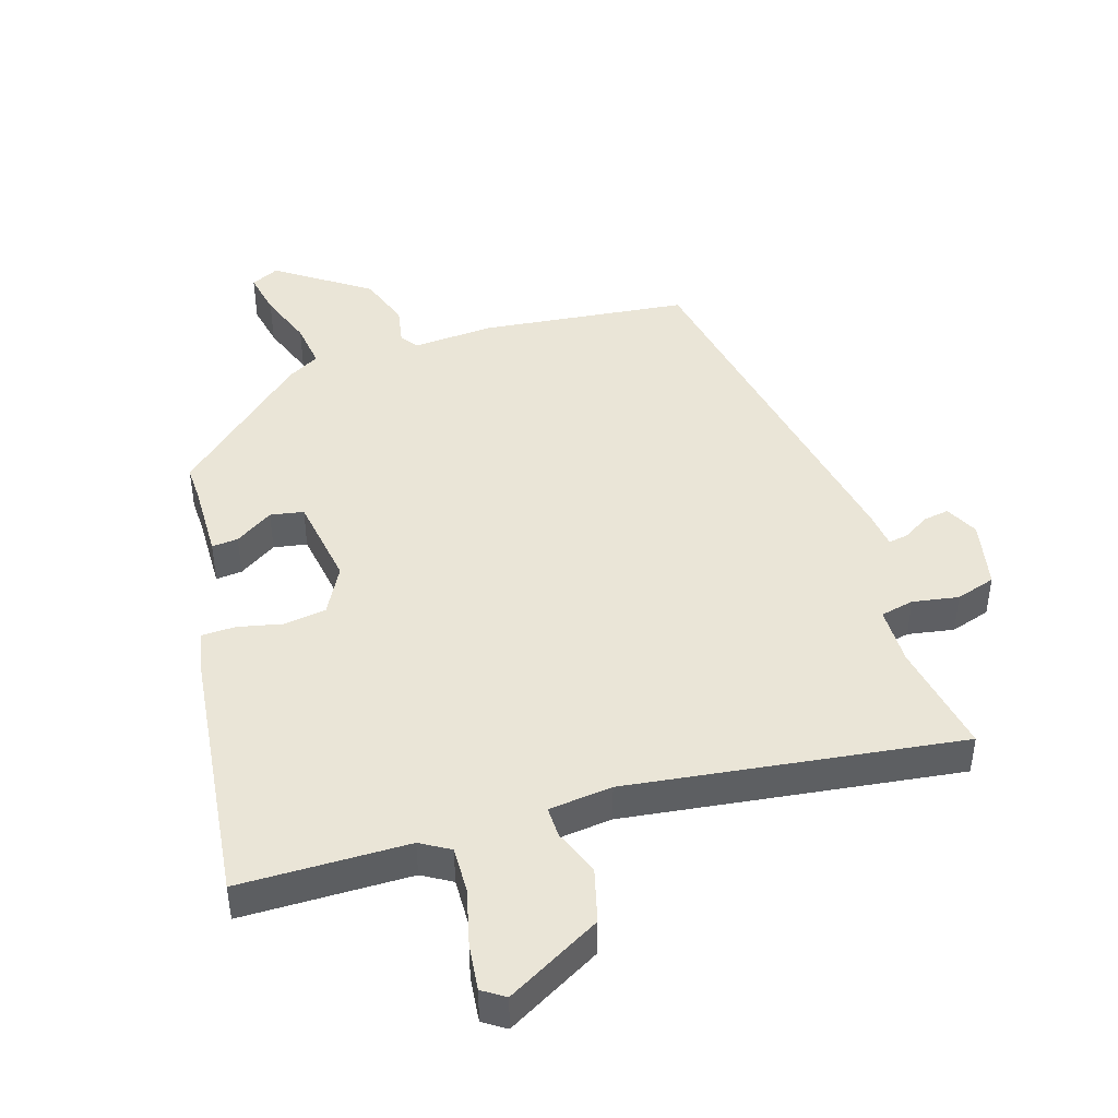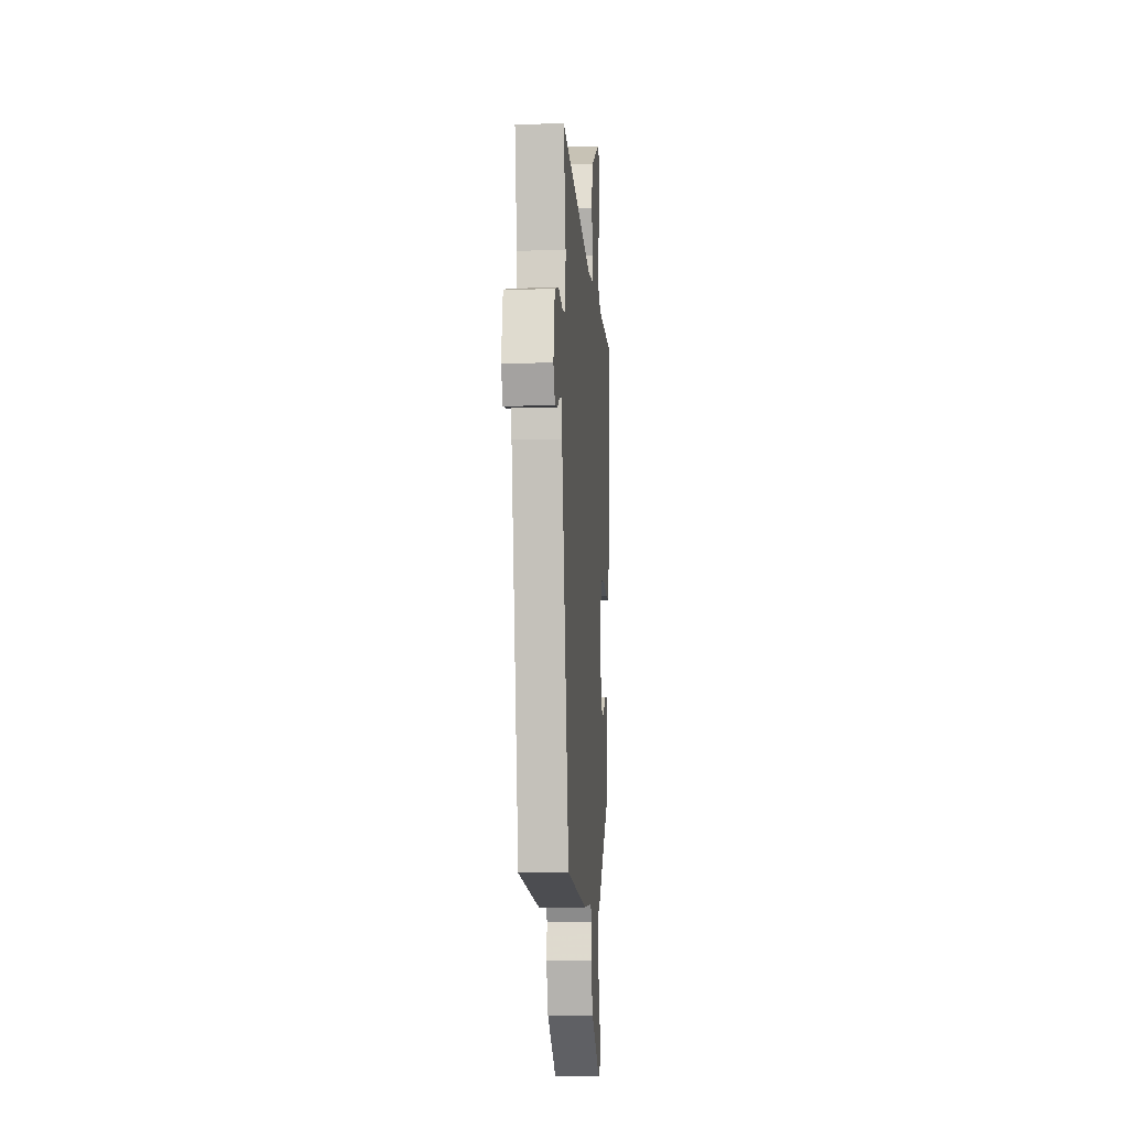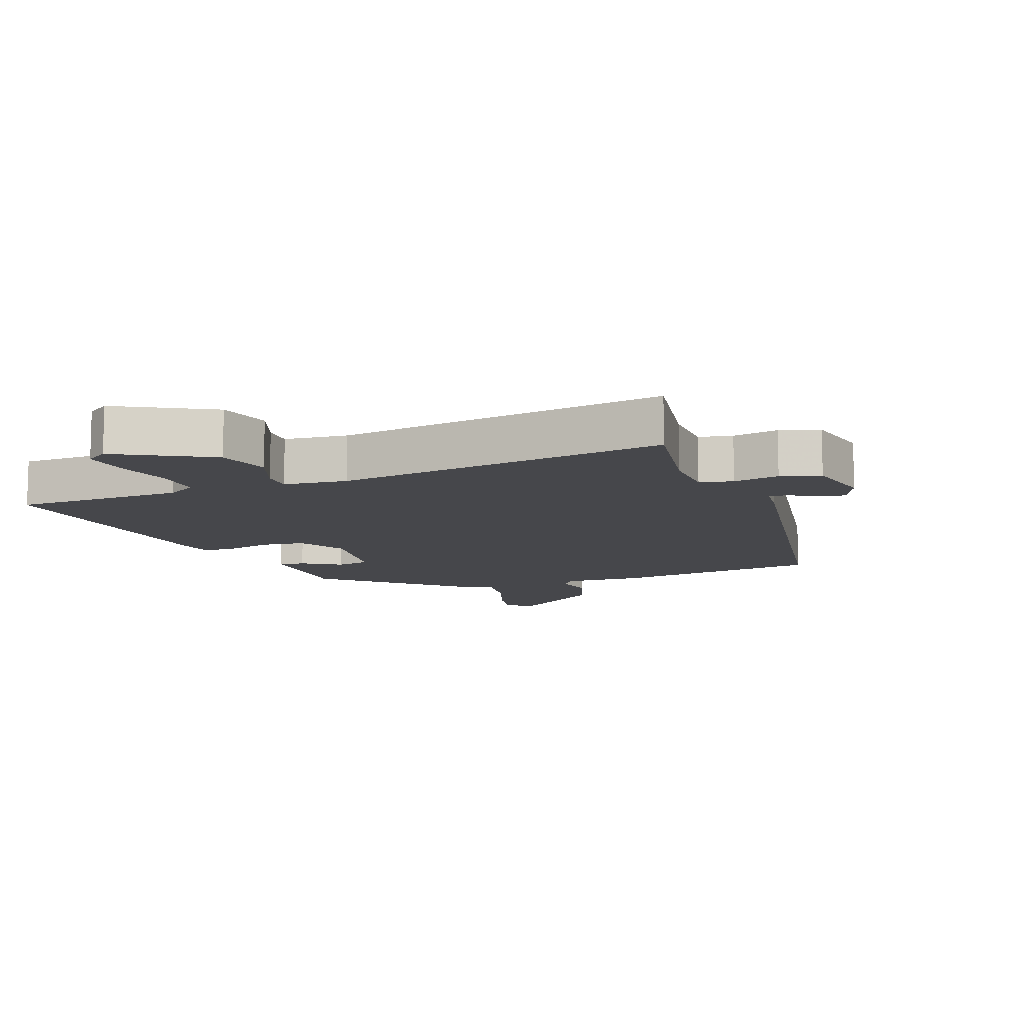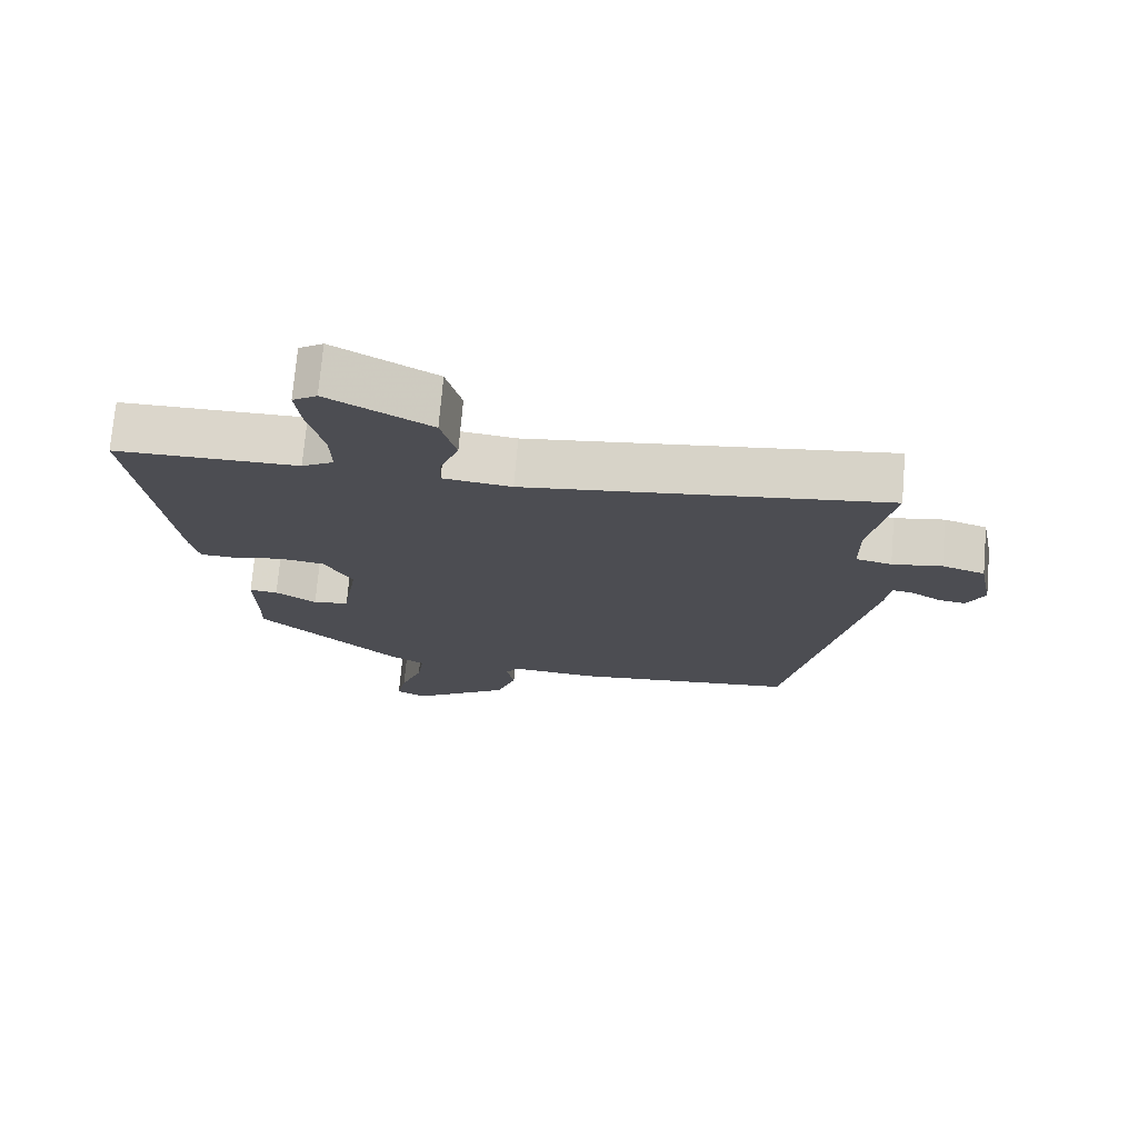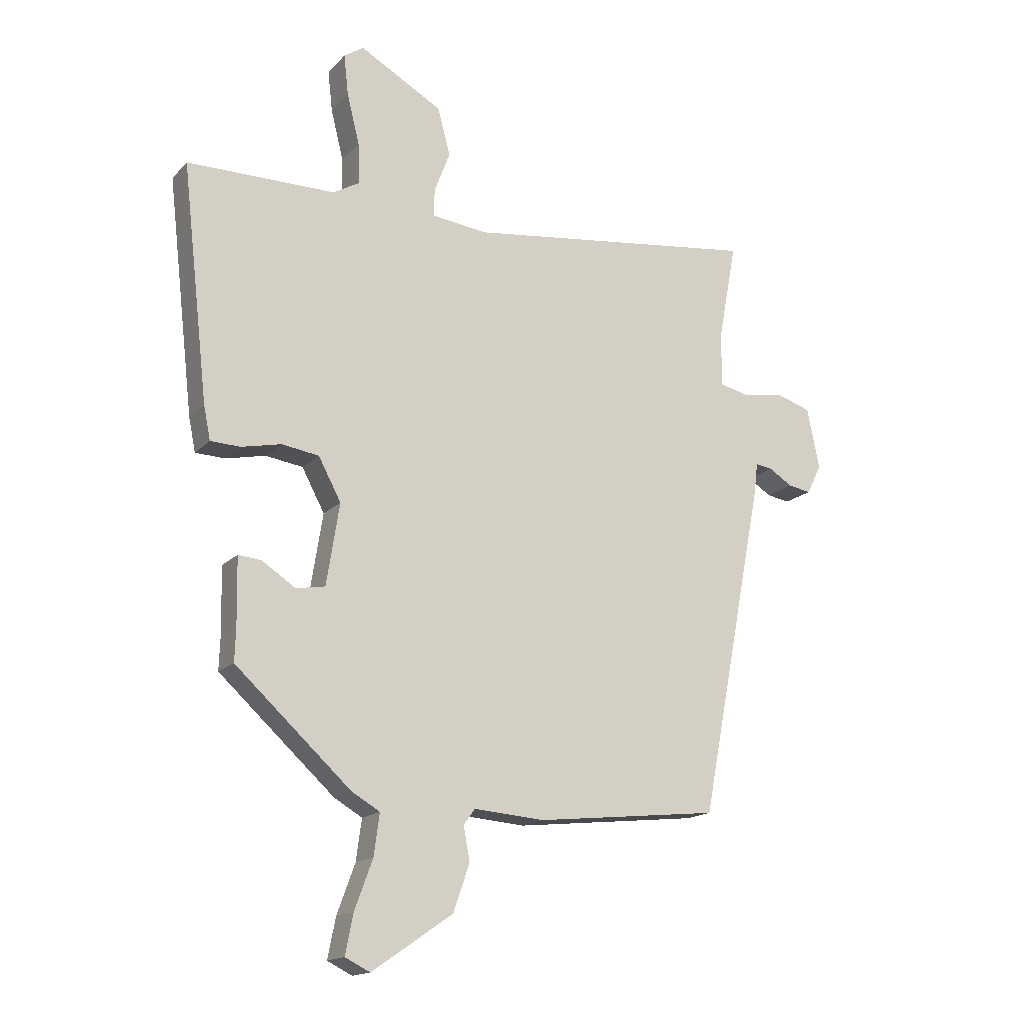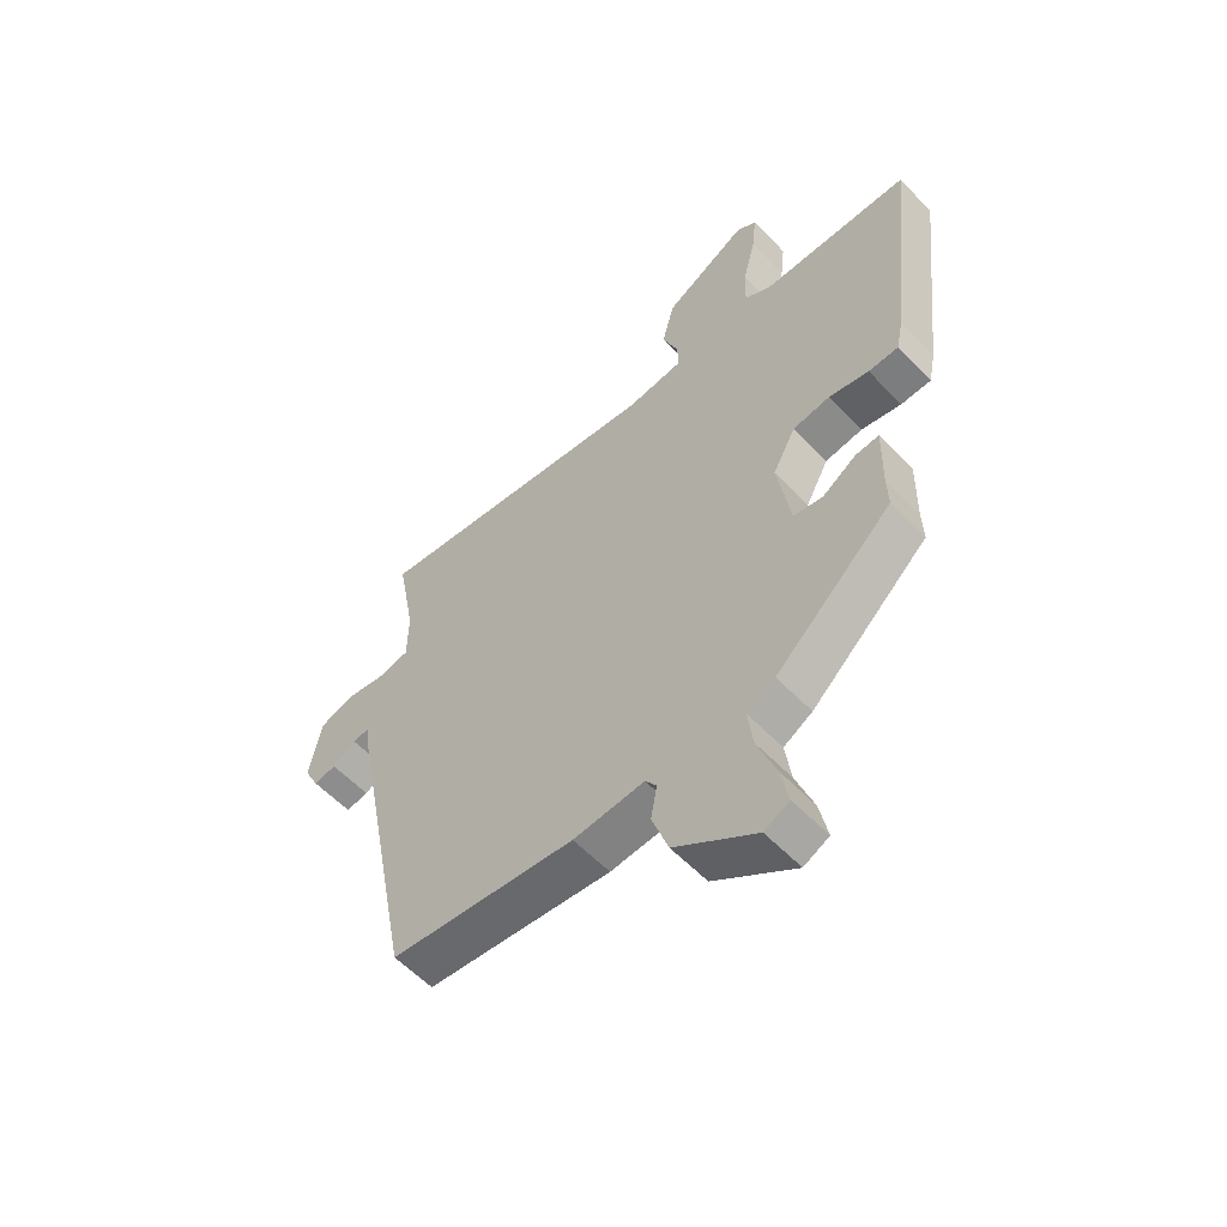
<metadata>
{"format":"obj","ext":"obj","renderer":"f3d","projection":"perspective","resolution":1024,"background":"white","views":[{"elev":44.2,"azim":-17.1,"up":"+Y"},{"elev":-10.0,"azim":94.5,"up":"+Z"},{"elev":-10.8,"azim":21.5,"up":"+Y"},{"elev":73.6,"azim":4.9,"up":"+Z"},{"elev":-16.2,"azim":-27.6,"up":"+Z"},{"elev":-57.4,"azim":-137.0,"up":"+Z"}]}
</metadata>
<code>
v -0.464 0.07 -0.322
v -0.462 0.07 -0.265
v -0.464 0.07 -0.146
v -0.423 0.07 -0.15
v -0.364 0.07 -0.189
v -0.312 0.07 -0.18
v -0.289 0.07 -0.036
v -0.329 0.07 0.039
v -0.395 0.07 0.049
v -0.465 0.07 0.034
v -0.518 0.07 0.036
v -0.53 0.07 0.095
v -0.577 0.07 0.51
v -0.314 0.07 0.511
v -0.268 0.07 0.538
v -0.27 0.07 0.611
v -0.292 0.07 0.7
v -0.3 0.07 0.772
v -0.265 0.07 0.795
v -0.118 0.07 0.712
v -0.096 0.07 0.628
v -0.124 0.07 0.555
v -0.125 0.07 0.507
v -0.026 0.07 0.495
v 0.494 0.07 0.561
v 0.461 0.07 0.384
v 0.462 0.07 0.292
v 0.514 0.07 0.28
v 0.586 0.07 0.292
v 0.648 0.07 0.272
v 0.67 0.07 0.164
v 0.644 0.07 0.112
v 0.604 0.07 0.119
v 0.562 0.07 0.145
v 0.532 0.07 0.15
v 0.525 0.07 0.093
v 0.411 0.07 -0.496
v 0.085 0.07 -0.531
v -0.04 0.07 -0.521
v -0.06 0.07 -0.549
v -0.049 0.07 -0.609
v -0.078 0.07 -0.692
v -0.221 0.07 -0.79
v -0.265 0.07 -0.768
v -0.251 0.07 -0.698
v -0.219 0.07 -0.611
v -0.209 0.07 -0.538
v -0.259 0.07 -0.509
v -0.464 0 -0.322
v -0.462 0 -0.265
v -0.464 0 -0.146
v -0.423 0 -0.15
v -0.364 0 -0.189
v -0.312 0 -0.18
v -0.289 0 -0.036
v -0.329 0 0.039
v -0.395 0 0.049
v -0.465 0 0.034
v -0.518 0 0.036
v -0.53 0 0.095
v -0.577 0 0.51
v -0.314 0 0.511
v -0.268 0 0.538
v -0.27 0 0.611
v -0.292 0 0.7
v -0.3 0 0.772
v -0.265 0 0.795
v -0.118 0 0.712
v -0.096 0 0.628
v -0.124 0 0.555
v -0.125 0 0.507
v -0.026 0 0.495
v 0.494 0 0.561
v 0.461 0 0.384
v 0.462 0 0.292
v 0.514 0 0.28
v 0.586 0 0.292
v 0.648 0 0.272
v 0.67 0 0.164
v 0.644 0 0.112
v 0.604 0 0.119
v 0.562 0 0.145
v 0.532 0 0.15
v 0.525 0 0.093
v 0.411 0 -0.496
v 0.085 0 -0.531
v -0.04 0 -0.521
v -0.06 0 -0.549
v -0.049 0 -0.609
v -0.078 0 -0.692
v -0.221 0 -0.79
v -0.265 0 -0.768
v -0.251 0 -0.698
v -0.219 0 -0.611
v -0.209 0 -0.538
v -0.259 0 -0.509
f 47 48 1 2
f 44 45 46
f 43 44 46
f 42 43 46
f 41 42 46
f 40 41 46
f 39 40 46 47
f 37 38 39
f 36 37 39
f 35 36 39
f 35 39 47 2
f 32 33 34
f 31 32 34
f 30 31 34
f 29 30 34
f 28 29 34
f 27 28 34 35
f 24 25 26
f 23 24 26 27
f 20 21 22
f 19 20 22
f 18 19 22
f 17 18 22
f 16 17 22
f 15 16 22 23
f 23 27 35
f 15 23 35
f 14 15 35
f 12 13 14
f 11 12 14
f 10 11 14
f 9 10 14
f 2 3 4 5
f 2 5 6
f 35 2 6
f 8 9 14 35
f 7 8 35
f 6 7 35
f 50 49 96 95
f 94 93 92
f 94 92 91
f 94 91 90
f 94 90 89
f 94 89 88
f 95 94 88 87
f 87 86 85
f 87 85 84
f 87 84 83
f 50 95 87 83
f 82 81 80
f 82 80 79
f 82 79 78
f 82 78 77
f 82 77 76
f 83 82 76 75
f 74 73 72
f 75 74 72 71
f 70 69 68
f 70 68 67
f 70 67 66
f 70 66 65
f 70 65 64
f 71 70 64 63
f 83 75 71
f 83 71 63
f 83 63 62
f 62 61 60
f 62 60 59
f 62 59 58
f 62 58 57
f 53 52 51 50
f 54 53 50
f 54 50 83
f 83 62 57 56
f 83 56 55
f 83 55 54
f 1 49 50 2
f 2 50 51 3
f 3 51 52 4
f 4 52 53 5
f 5 53 54 6
f 6 54 55 7
f 7 55 56 8
f 8 56 57 9
f 9 57 58 10
f 10 58 59 11
f 11 59 60 12
f 12 60 61 13
f 13 61 62 14
f 14 62 63 15
f 15 63 64 16
f 16 64 65 17
f 17 65 66 18
f 18 66 67 19
f 19 67 68 20
f 20 68 69 21
f 21 69 70 22
f 22 70 71 23
f 23 71 72 24
f 24 72 73 25
f 25 73 74 26
f 26 74 75 27
f 27 75 76 28
f 28 76 77 29
f 29 77 78 30
f 30 78 79 31
f 31 79 80 32
f 32 80 81 33
f 33 81 82 34
f 34 82 83 35
f 35 83 84 36
f 36 84 85 37
f 37 85 86 38
f 38 86 87 39
f 39 87 88 40
f 40 88 89 41
f 41 89 90 42
f 42 90 91 43
f 43 91 92 44
f 44 92 93 45
f 45 93 94 46
f 46 94 95 47
f 47 95 96 48
f 48 96 49 1

</code>
